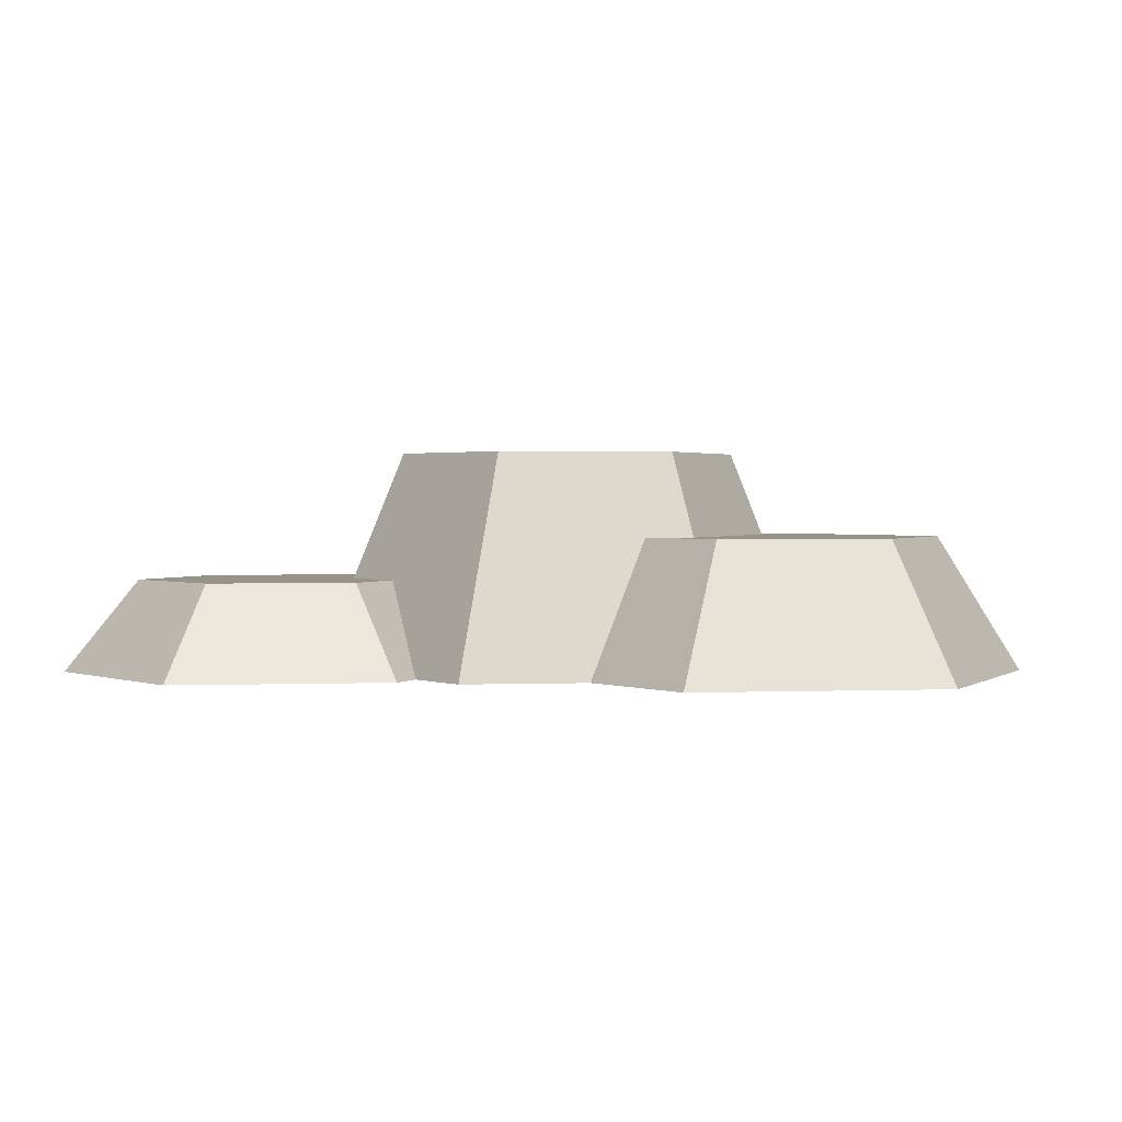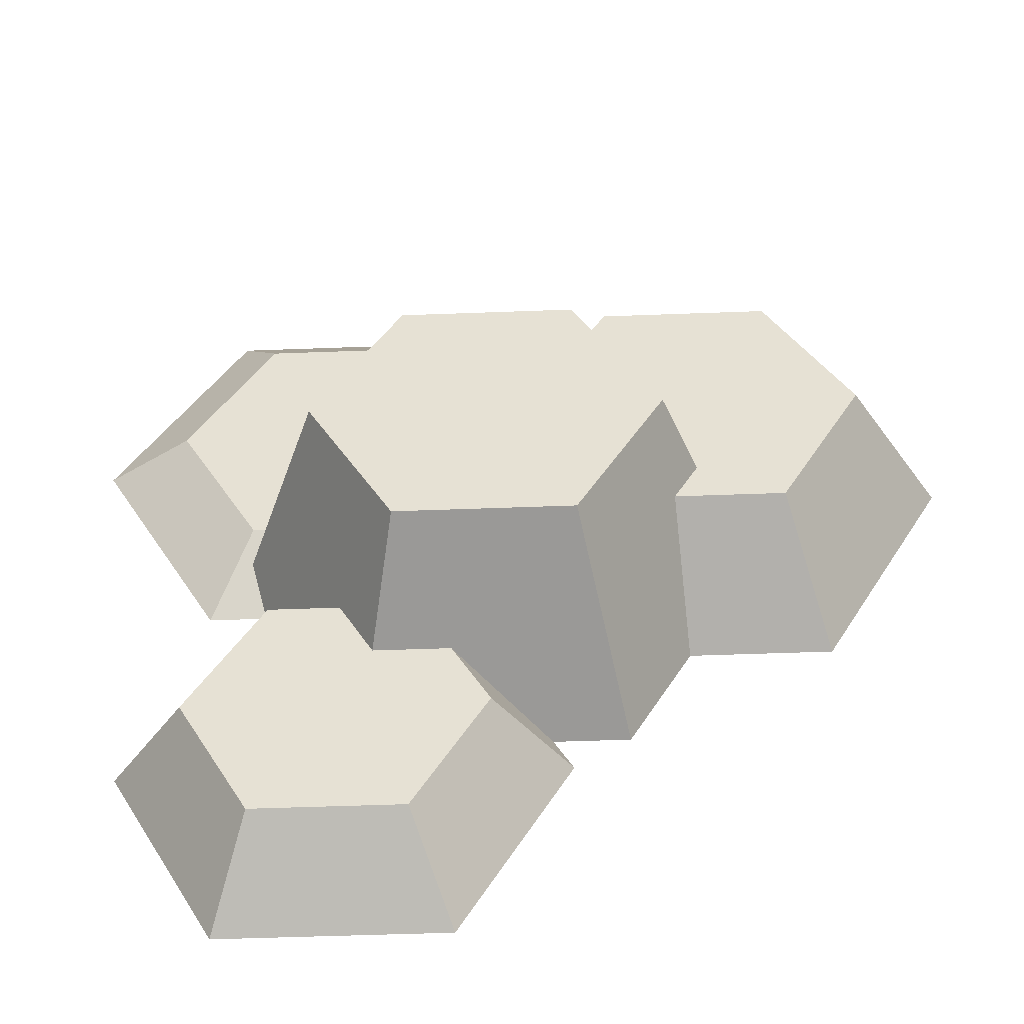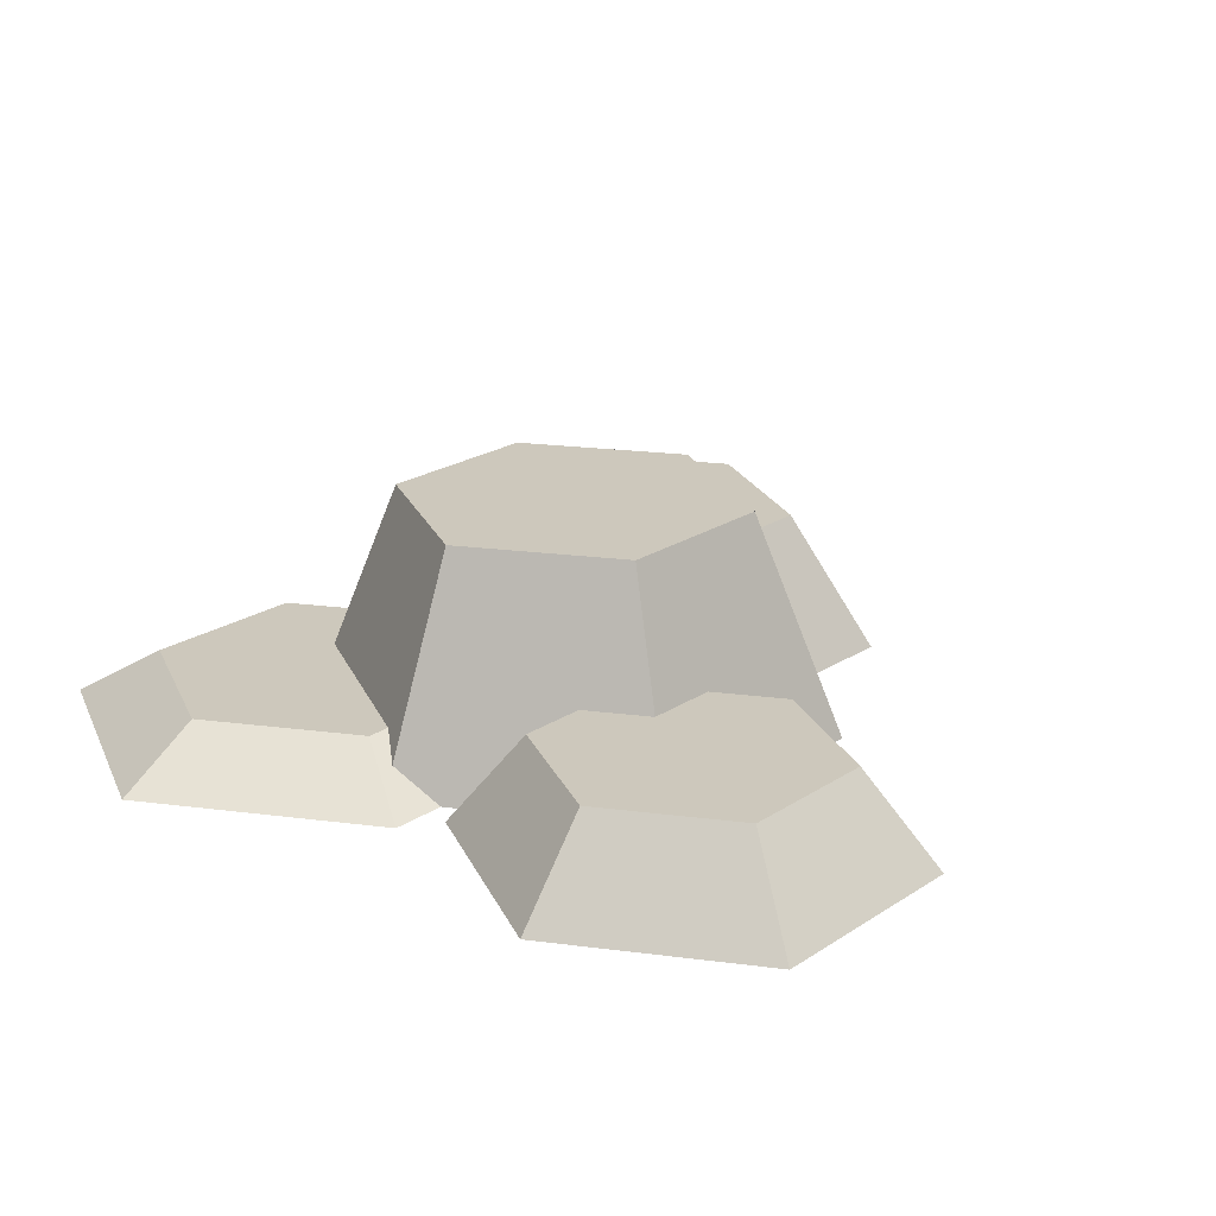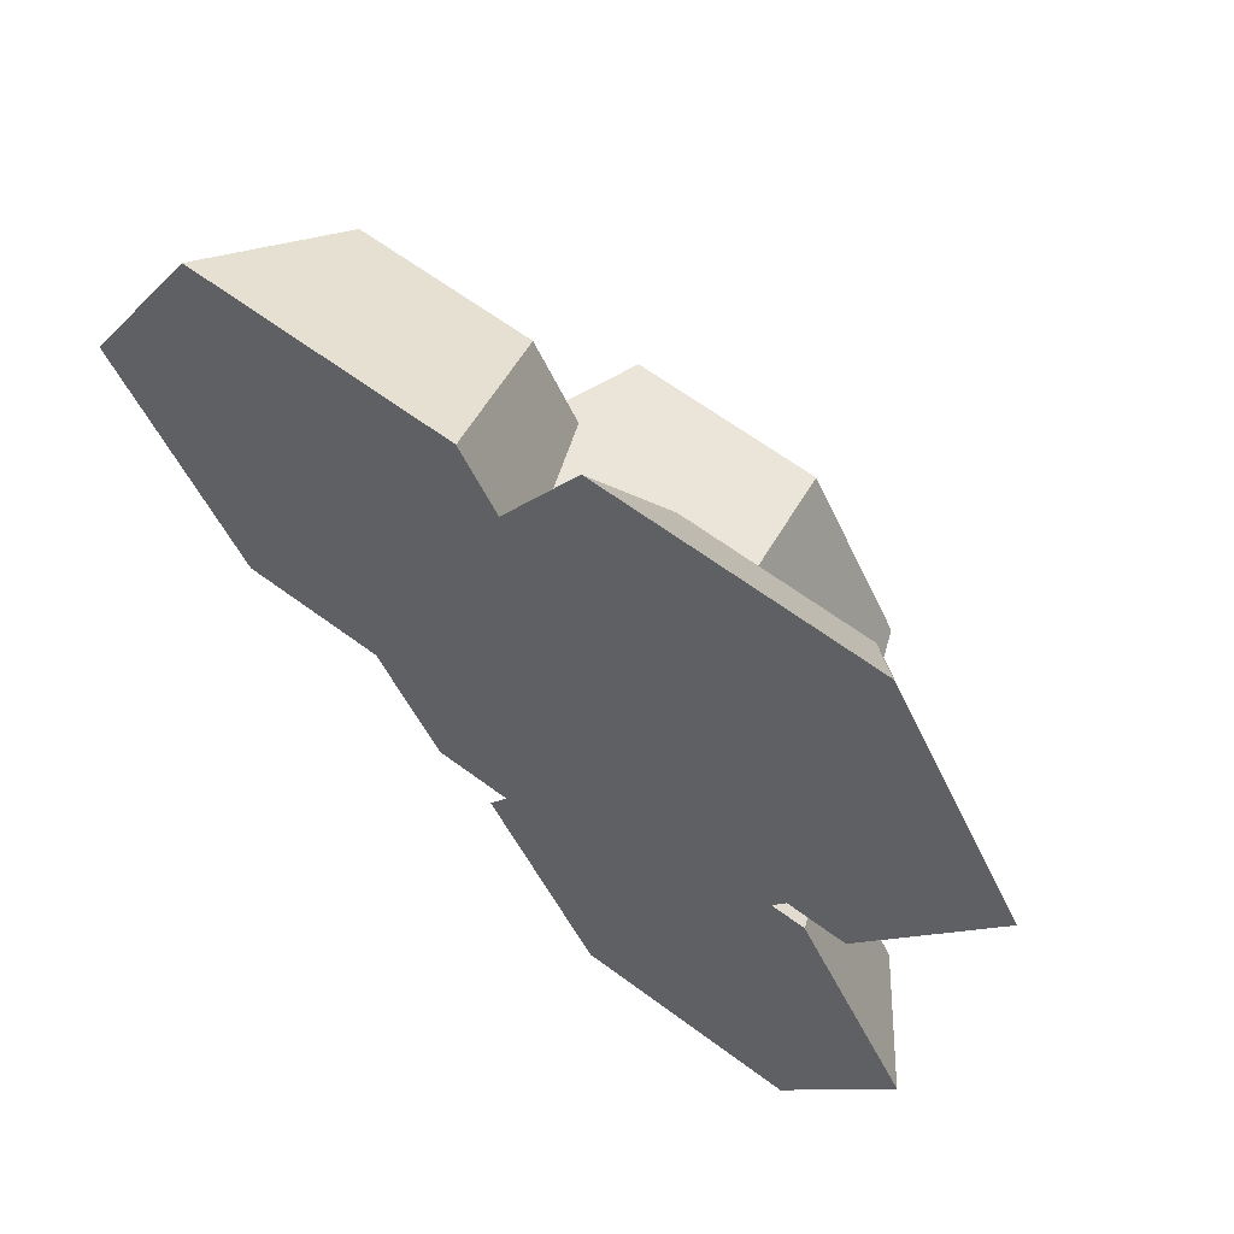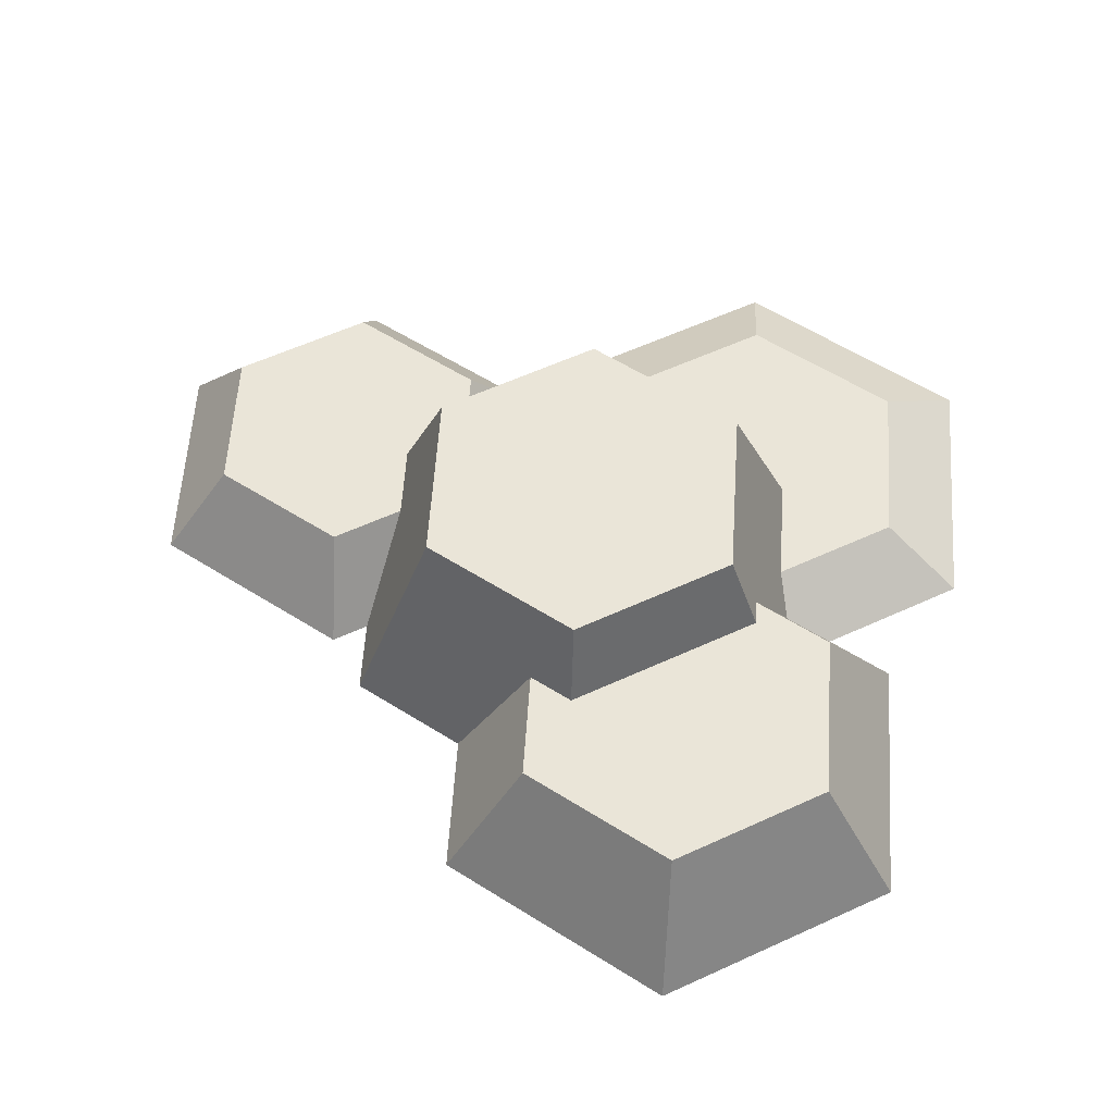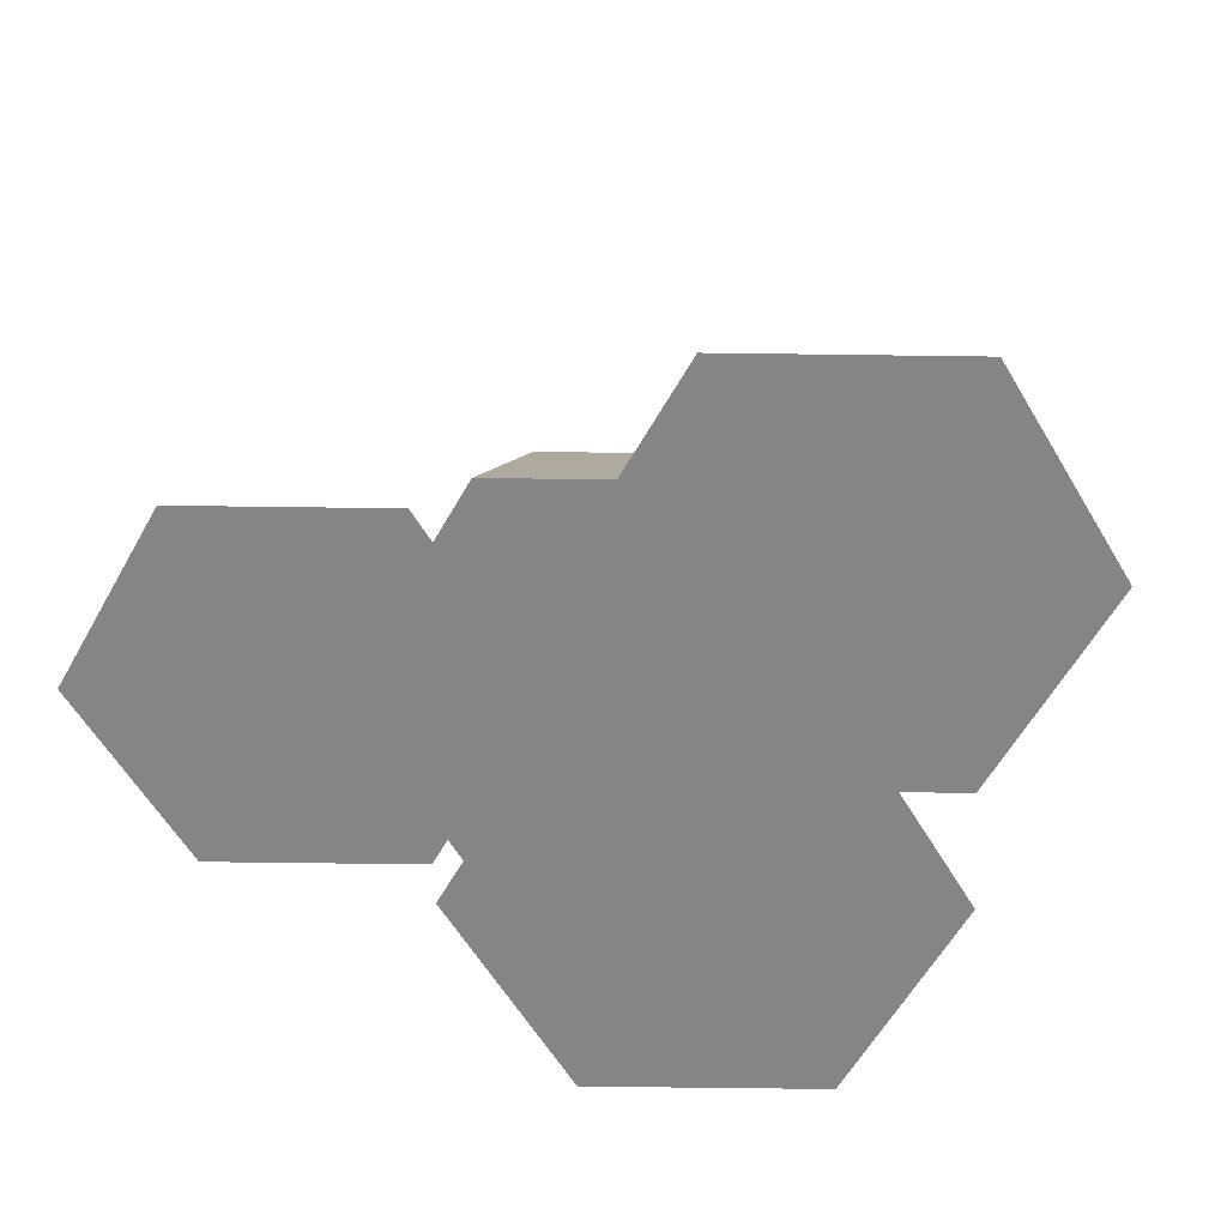
<metadata>
{"format":"obj","ext":"obj","renderer":"f3d","projection":"perspective","resolution":1024,"background":"white","views":[{"elev":1.6,"azim":-127.3,"up":"+Y"},{"elev":-49.8,"azim":-177.6,"up":"+Z"},{"elev":22.2,"azim":131.6,"up":"+Y"},{"elev":62.1,"azim":37.2,"up":"+Z"},{"elev":59.1,"azim":-86.2,"up":"+Y"},{"elev":-61.8,"azim":-119.8,"up":"+Y"}]}
</metadata>
<code>
o snow_detail_rocks
v 1.39 0 -0.1154
v 1.468 0.1732 0.1453
v 1.702 0 -0.1154
v 1.465 0.2841 0.3122
v 1.332 0.2841 0.3122
v 0.5837 1.24 0.99
v 1.052 1.24 0.1453
v 0.7698 0.2841 1.325
v 0.5837 1.24 -0.6993
v 0.9102 0.5208 -0.6156
v 0.7237 0.5208 -0.9516
v 1.316 0 -0.2501
v 0.1849 0.2841 1.325
v -0.3135 0.7678 1.156
v -0.4455 0.7678 1.156
v -0.3535 1.24 0.99
v -0.04325 0.1295 1.38
v -0.5438 0.7678 1.571
v -1.702 -0 1.998
v -0.3066 -0 1.998
v -1.465 0.7678 1.571
v -2.4 -0 0.7408
v -1.465 0.7678 -0.0893
v -1.702 0 -0.5169
v -1.925 0.7678 0.7408
v -0.8758 0.7678 -0.0893
v -1.006 0.7678 0.1453
v -0.8221 1.24 0.1453
v -0.9375 0 -0.5169
v 1.925 0.2841 1.142
v 2.4 -0 1.142
v 1.684 0.5208 -1.325
v 1.29 0.5208 -0.6156
v 1.29 0.5208 -2.035
v 0.5031 0.5208 -2.035
v 0.3166 0.5208 -0.9516
v 0.1095 0.5208 -1.325
v 0.3066 -0 2.4
v 0.5438 0.2841 1.972
v -0.1114 -0 1.647
v 2.09 0 -1.325
v 1.493 0 -0.2501
v 1.465 0.2841 1.972
v 1.702 -0 2.4
v -0.3535 1.24 -0.6993
v -0.5949 0 -1.134
v 0.3003 0 -2.4
v 1.493 0 -2.4
v -0.1903 0 -1.134
v -0.2961 0 -1.325
f 1 2 3
f 2 4 3
f 4 2 5
f 6 2 7
f 2 6 5
f 5 6 8
f 9 10 11
f 10 9 7
f 10 7 12
f 12 7 1
f 1 7 2
f 6 13 8
f 13 6 14
f 14 6 15
f 15 6 16
f 14 17 13
f 18 19 20
f 19 18 21
f 22 23 24
f 23 22 25
f 26 27 23
f 23 27 21
f 21 27 18
f 27 15 18
f 14 18 15
f 25 23 21
f 15 28 27
f 28 15 16
f 19 25 22
f 25 19 21
f 23 29 24
f 29 23 26
f 3 30 31
f 30 3 4
f 32 33 34
f 35 34 33
f 10 35 33
f 11 35 10
f 36 35 11
f 37 35 36
f 13 38 39
f 38 13 40
f 40 13 17
f 33 41 32
f 41 33 42
f 43 38 44
f 38 43 39
f 18 17 14
f 17 18 40
f 40 18 20
f 29 45 46
f 45 29 28
f 28 29 26
f 28 26 27
f 7 6 9
f 45 9 6
f 16 45 6
f 28 45 16
f 44 3 31
f 3 44 38
f 3 38 1
f 1 38 12
f 47 12 38
f 48 12 47
f 48 42 12
f 42 48 41
f 47 38 40
f 47 40 49
f 20 49 40
f 49 20 46
f 46 20 19
f 46 19 29
f 29 19 24
f 24 19 22
f 47 49 50
f 34 41 48
f 41 34 32
f 30 44 31
f 44 30 43
f 49 37 50
f 37 49 36
f 45 49 46
f 49 45 36
f 36 45 11
f 11 45 9
f 35 48 47
f 48 35 34
f 30 43 4
f 5 4 43
f 39 5 43
f 8 5 39
f 13 8 39
f 50 35 47
f 35 50 37
f 42 10 12
f 10 42 33

</code>
